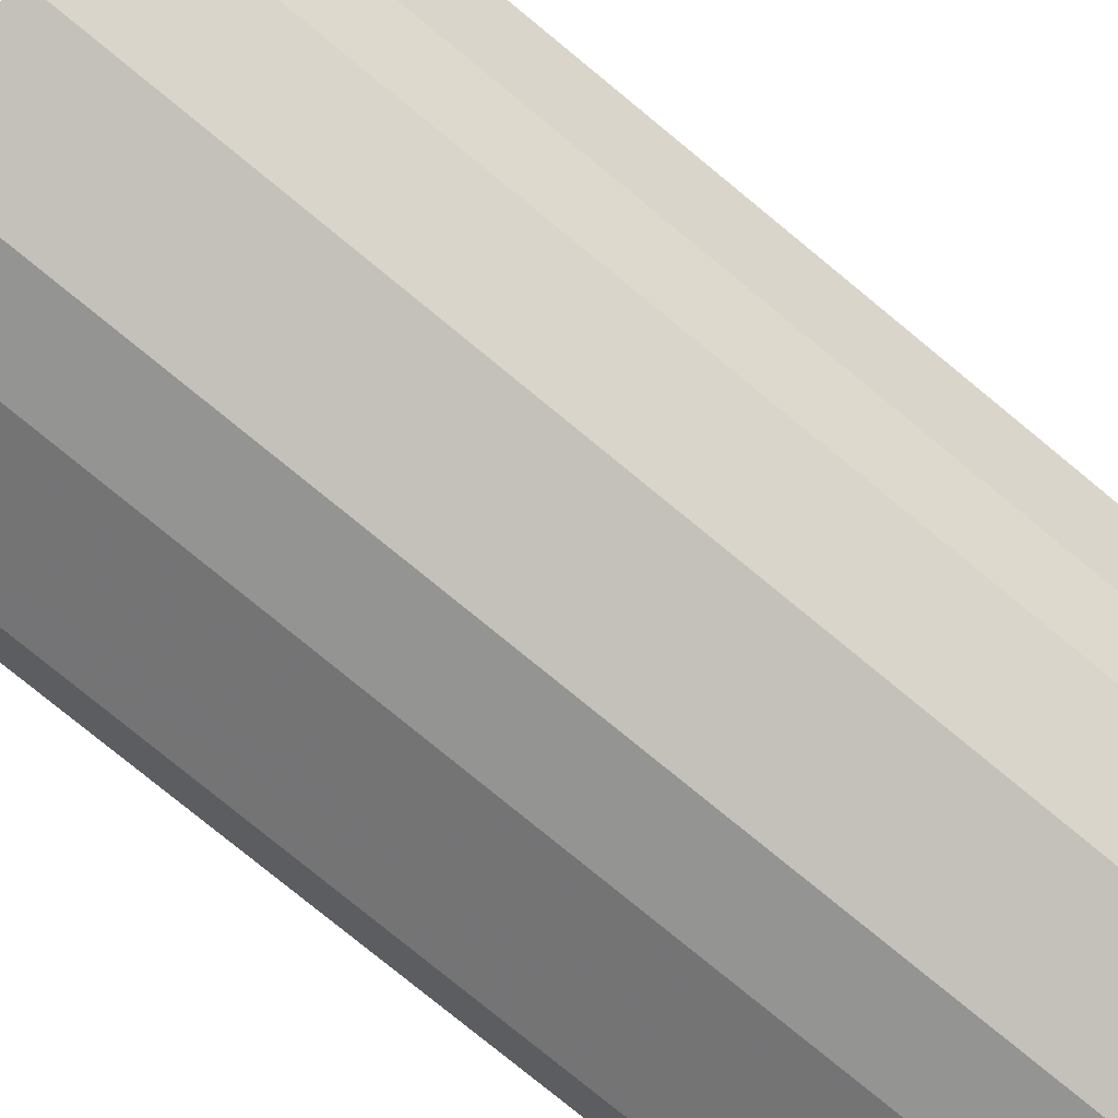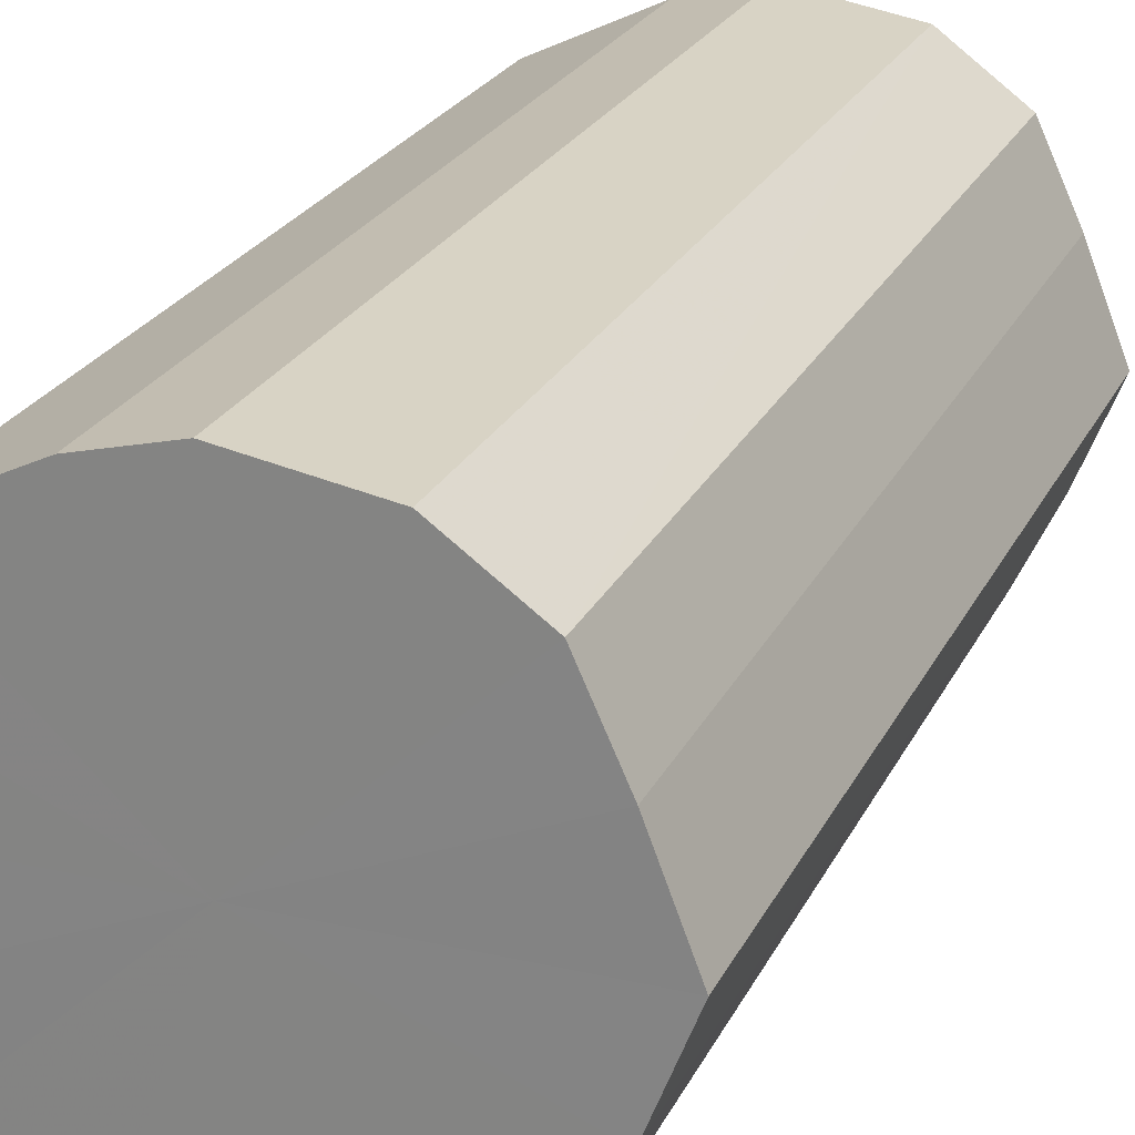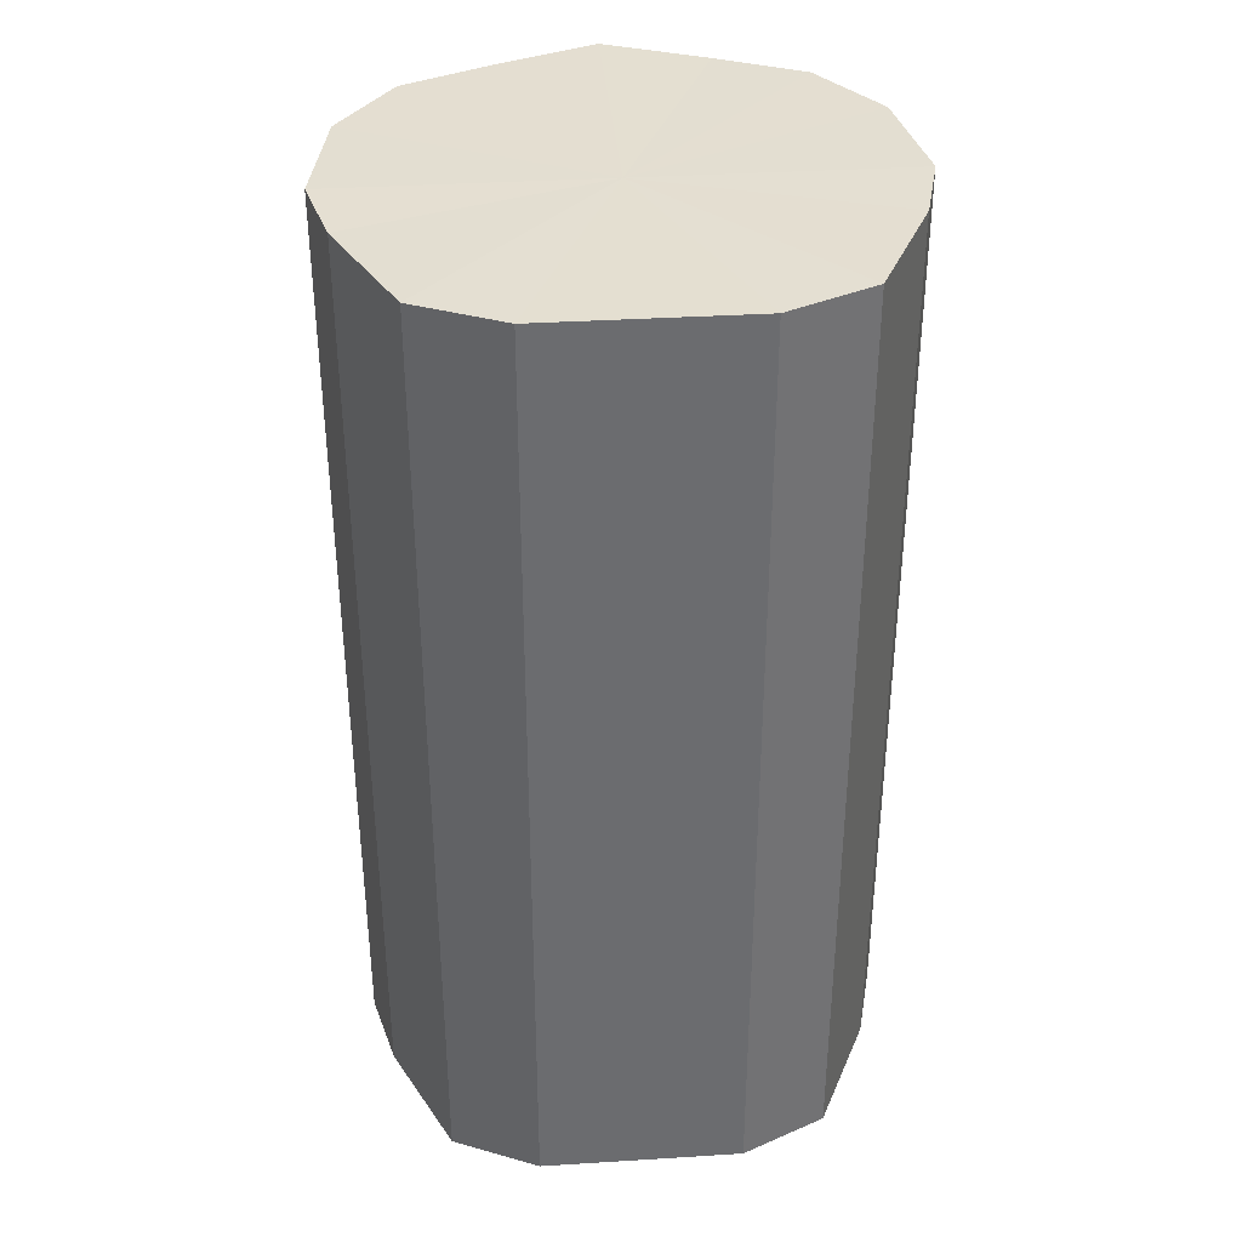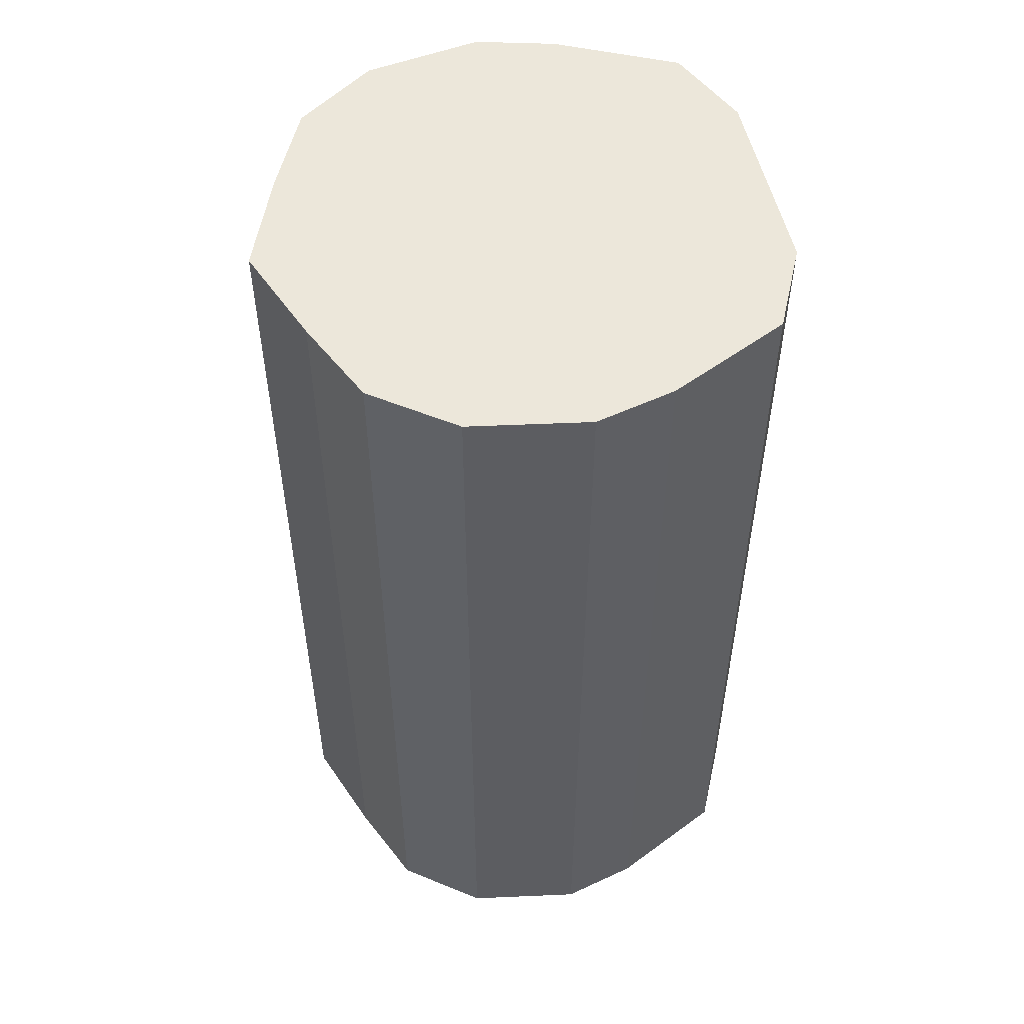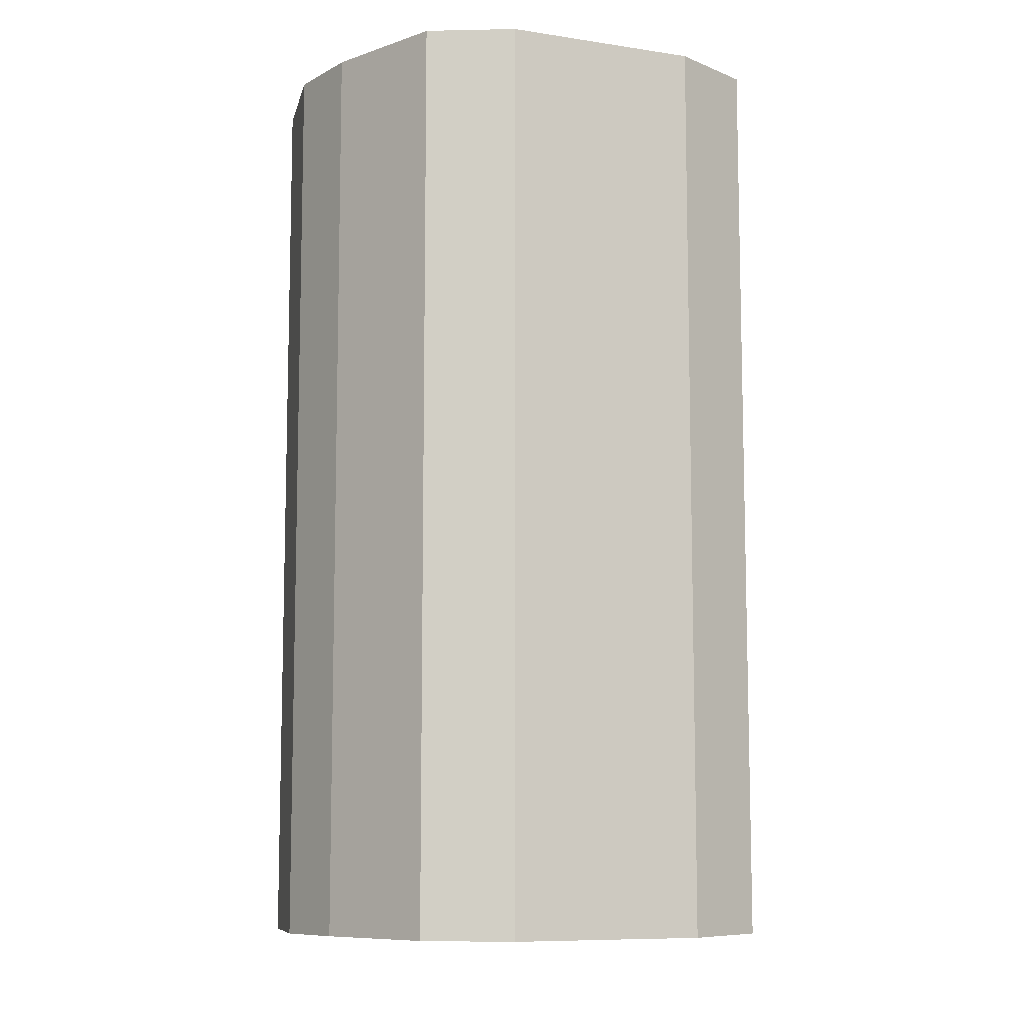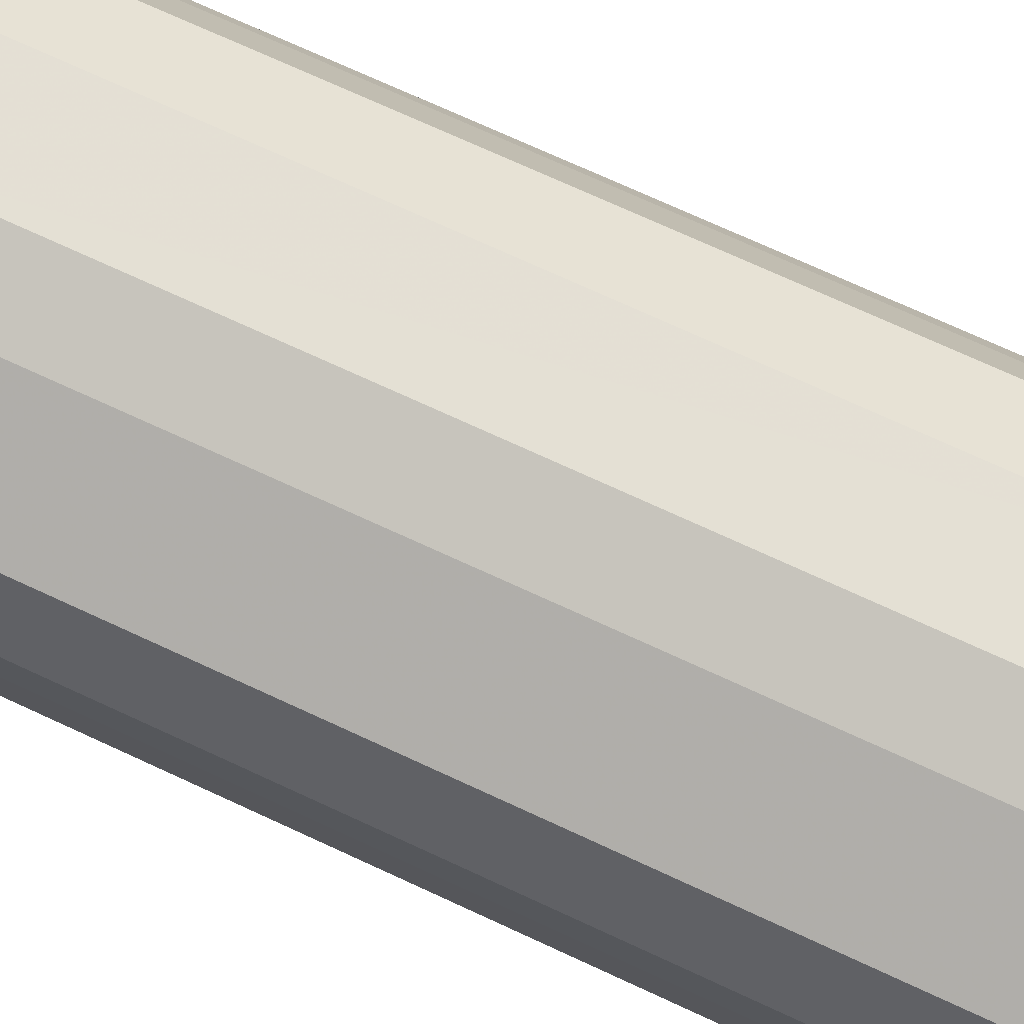
<metadata>
{"format":"obj","ext":"obj","renderer":"f3d","projection":"perspective","resolution":1024,"background":"white","views":[{"elev":-79.9,"azim":-129.2,"up":"+Z"},{"elev":23.9,"azim":-159.2,"up":"+Z"},{"elev":36.6,"azim":85.4,"up":"+Y"},{"elev":53.2,"azim":-12.3,"up":"+Y"},{"elev":-9.2,"azim":67.9,"up":"+Y"},{"elev":75.7,"azim":114.5,"up":"+Z"}]}
</metadata>
<code>
o 12367
v 2178 1877 8.366
v 2178 1877 8.34
v 2178 1877 8.366
v 2178 1877 8.318
v 2178 1877 8.34
v 2178 1877 8.391
v 2178 1877 8.391
v 2178 1877 8.304
v 2178 1877 8.318
v 2178 1877 8.413
v 2178 1877 8.413
v 2178 1877 8.299
v 2178 1877 8.304
v 2178 1877 8.427
v 2178 1877 8.427
v 2178 1877 8.304
v 2178 1877 8.299
v 2178 1877 8.432
v 2178 1877 8.432
v 2178 1877 8.318
v 2178 1877 8.304
v 2178 1877 8.427
v 2178 1877 8.427
v 2178 1877 8.34
v 2178 1877 8.318
v 2178 1877 8.413
v 2178 1877 8.413
v 2178 1877 8.366
v 2178 1877 8.34
v 2178 1877 8.391
v 2178 1877 8.391
v 2178 1877 8.366
v 2178 1877 8.366
v 2178 1877 8.34
v 2178 1877 8.34
v 2178 1877 8.318
v 2178 1877 8.318
v 2178 1877 8.391
v 2178 1877 8.366
v 2178 1877 8.413
v 2178 1877 8.391
v 2178 1877 8.304
v 2178 1877 8.304
v 2178 1877 8.427
v 2178 1877 8.413
v 2178 1877 8.432
v 2178 1877 8.427
v 2178 1877 8.299
v 2178 1877 8.299
v 2178 1877 8.427
v 2178 1877 8.432
v 2178 1877 8.413
v 2178 1877 8.427
v 2178 1877 8.304
v 2178 1877 8.304
v 2178 1877 8.391
v 2178 1877 8.413
v 2178 1877 8.366
v 2178 1877 8.391
v 2178 1877 8.318
v 2178 1877 8.318
v 2178 1877 8.34
v 2178 1877 8.366
v 2178 1877 8.34
v 2178 1877 8.366
v 2178 1877 8.34
v 2178 1877 8.366
v 2178 1877 8.318
v 2178 1877 8.391
v 2178 1877 8.304
v 2178 1877 8.413
v 2178 1877 8.299
v 2178 1877 8.427
v 2178 1877 8.304
v 2178 1877 8.432
v 2178 1877 8.318
v 2178 1877 8.427
v 2178 1877 8.34
v 2178 1877 8.413
v 2178 1877 8.366
v 2178 1877 8.391
v 2178 1877 8.366
v 2178 1877 8.366
v 2178 1877 8.34
v 2178 1877 8.391
v 2178 1877 8.318
v 2178 1877 8.413
v 2178 1877 8.304
v 2178 1877 8.427
v 2178 1877 8.299
v 2178 1877 8.432
v 2178 1877 8.304
v 2178 1877 8.427
v 2178 1877 8.318
v 2178 1877 8.413
v 2178 1877 8.34
v 2178 1877 8.391
v 2178 1877 8.366
f 1 2 3
f 2 4 5
f 6 1 7
f 4 8 9
f 10 6 11
f 8 12 13
f 14 10 15
f 12 16 17
f 18 14 19
f 16 20 21
f 22 18 23
f 20 24 25
f 26 22 27
f 24 28 29
f 30 26 31
f 28 30 32
f 33 34 35
f 35 36 37
f 38 39 33
f 40 41 38
f 37 42 43
f 44 45 40
f 46 47 44
f 43 48 49
f 50 51 46
f 52 53 50
f 49 54 55
f 56 57 52
f 58 59 56
f 55 60 61
f 62 63 58
f 61 64 62
f 65 66 67
f 65 68 66
f 65 67 69
f 65 70 68
f 65 69 71
f 65 72 70
f 65 71 73
f 65 74 72
f 65 73 75
f 65 76 74
f 65 75 77
f 65 78 76
f 65 77 79
f 65 80 78
f 65 79 81
f 65 81 80
f 82 83 84
f 82 85 83
f 82 84 86
f 82 87 85
f 82 86 88
f 82 89 87
f 82 88 90
f 82 91 89
f 82 90 92
f 82 93 91
f 82 92 94
f 82 95 93
f 82 94 96
f 82 97 95
f 82 96 98
f 82 98 97

</code>
